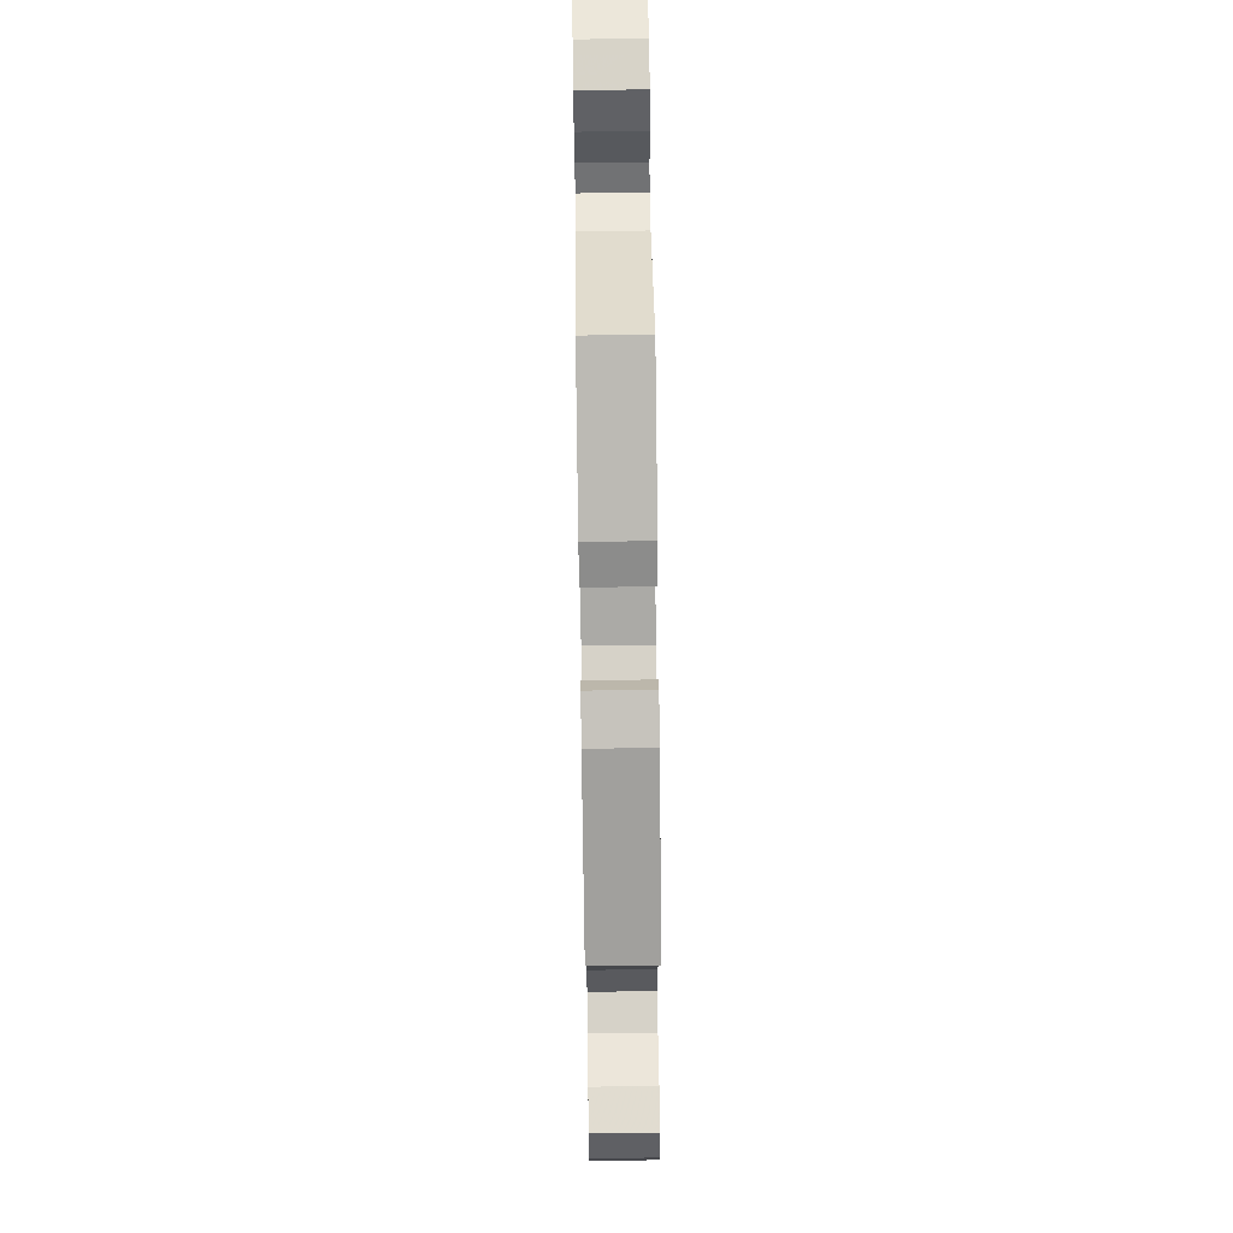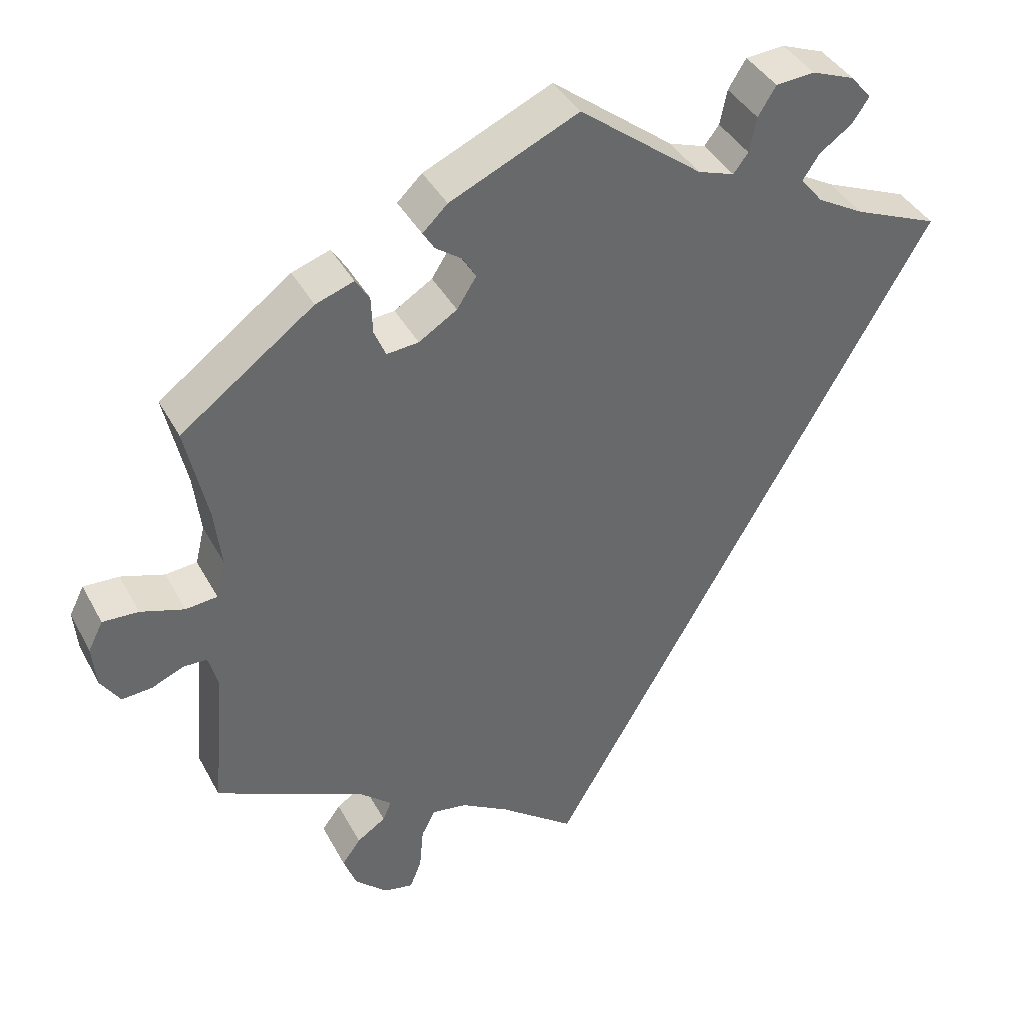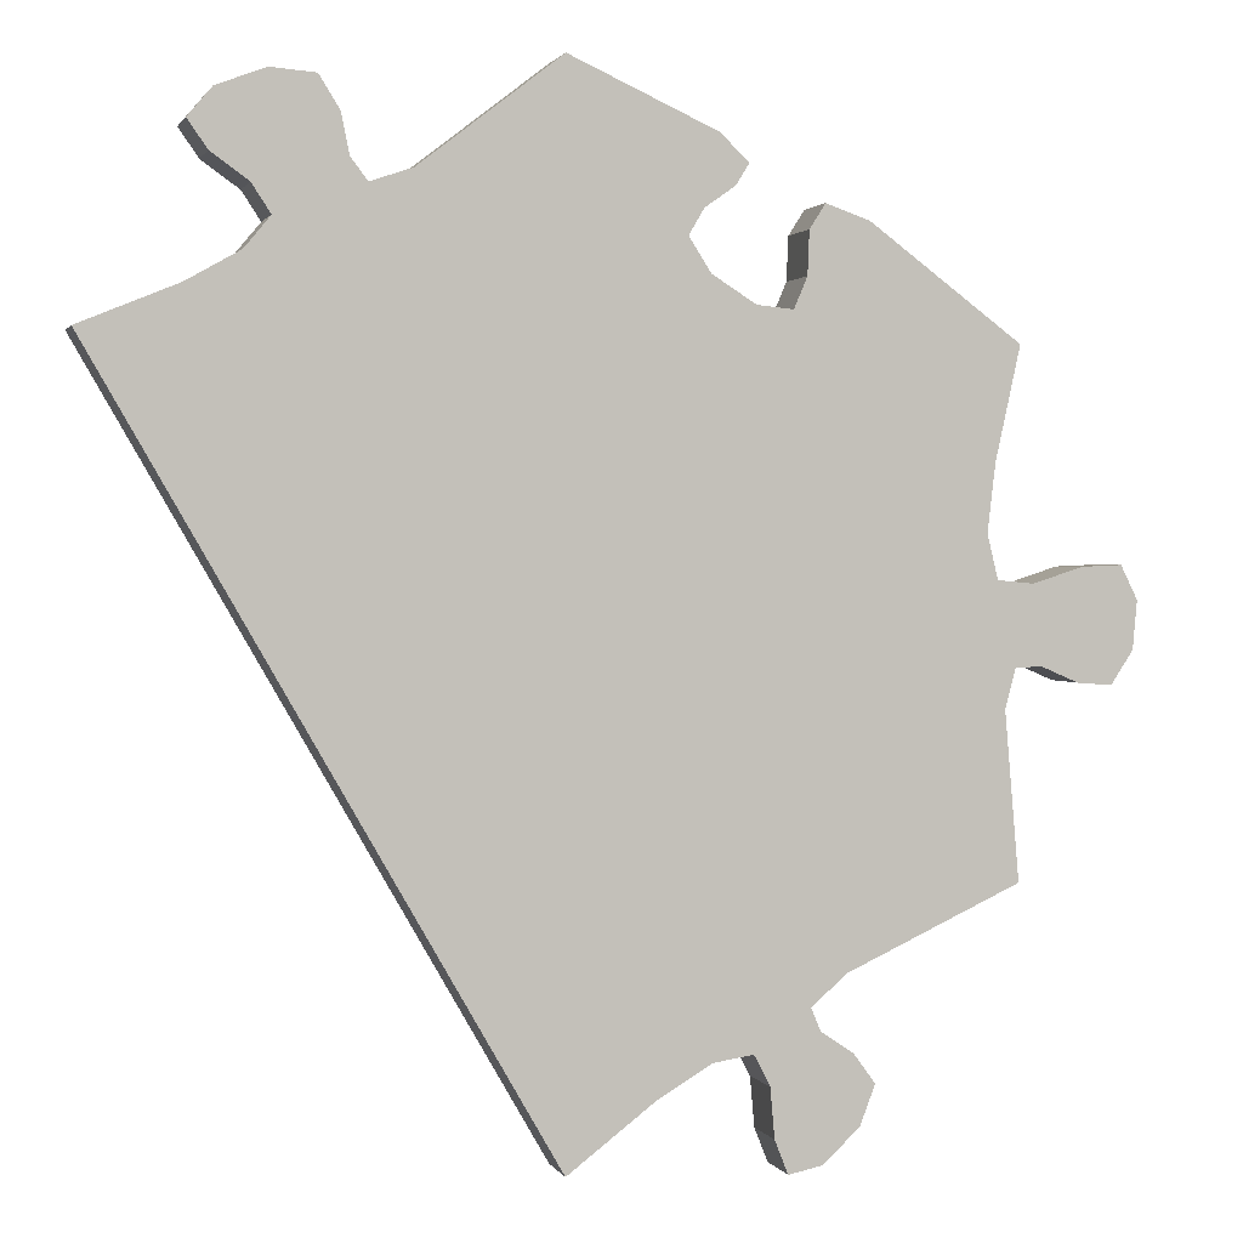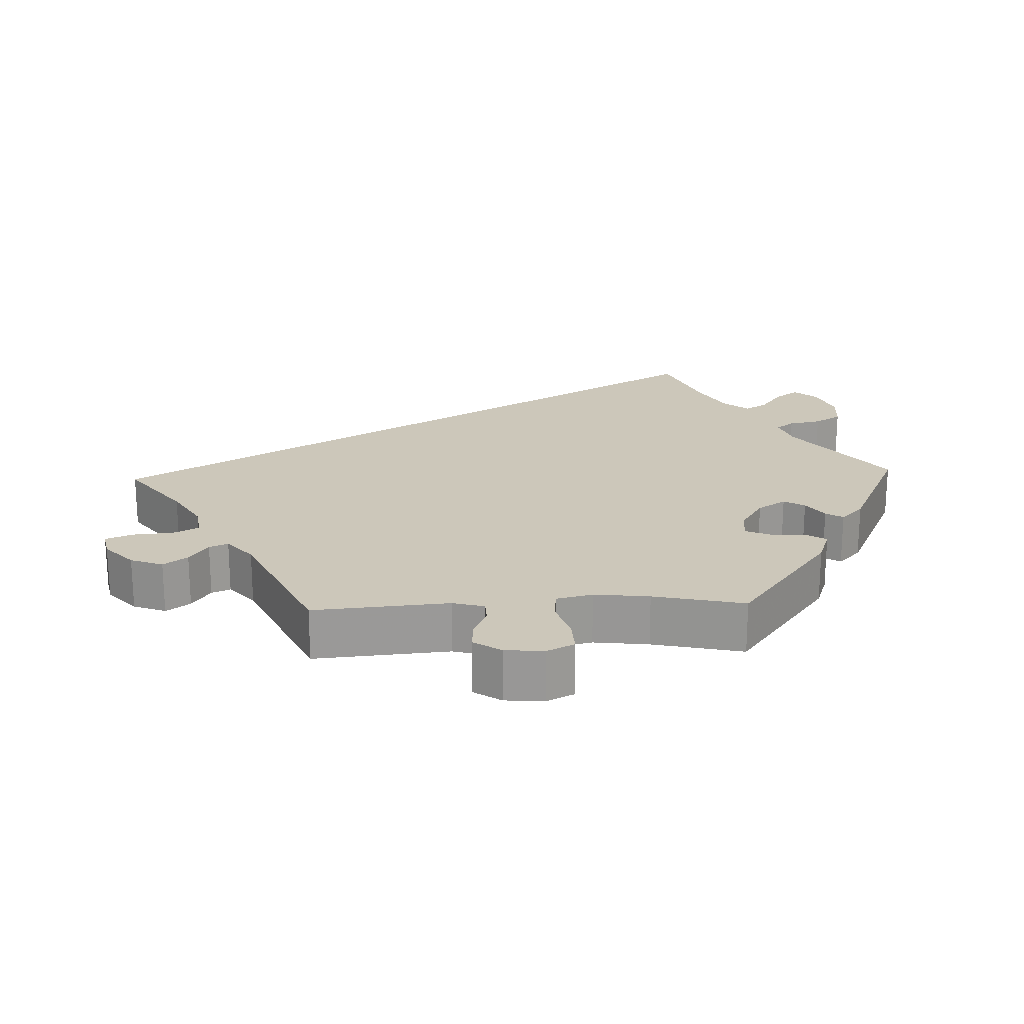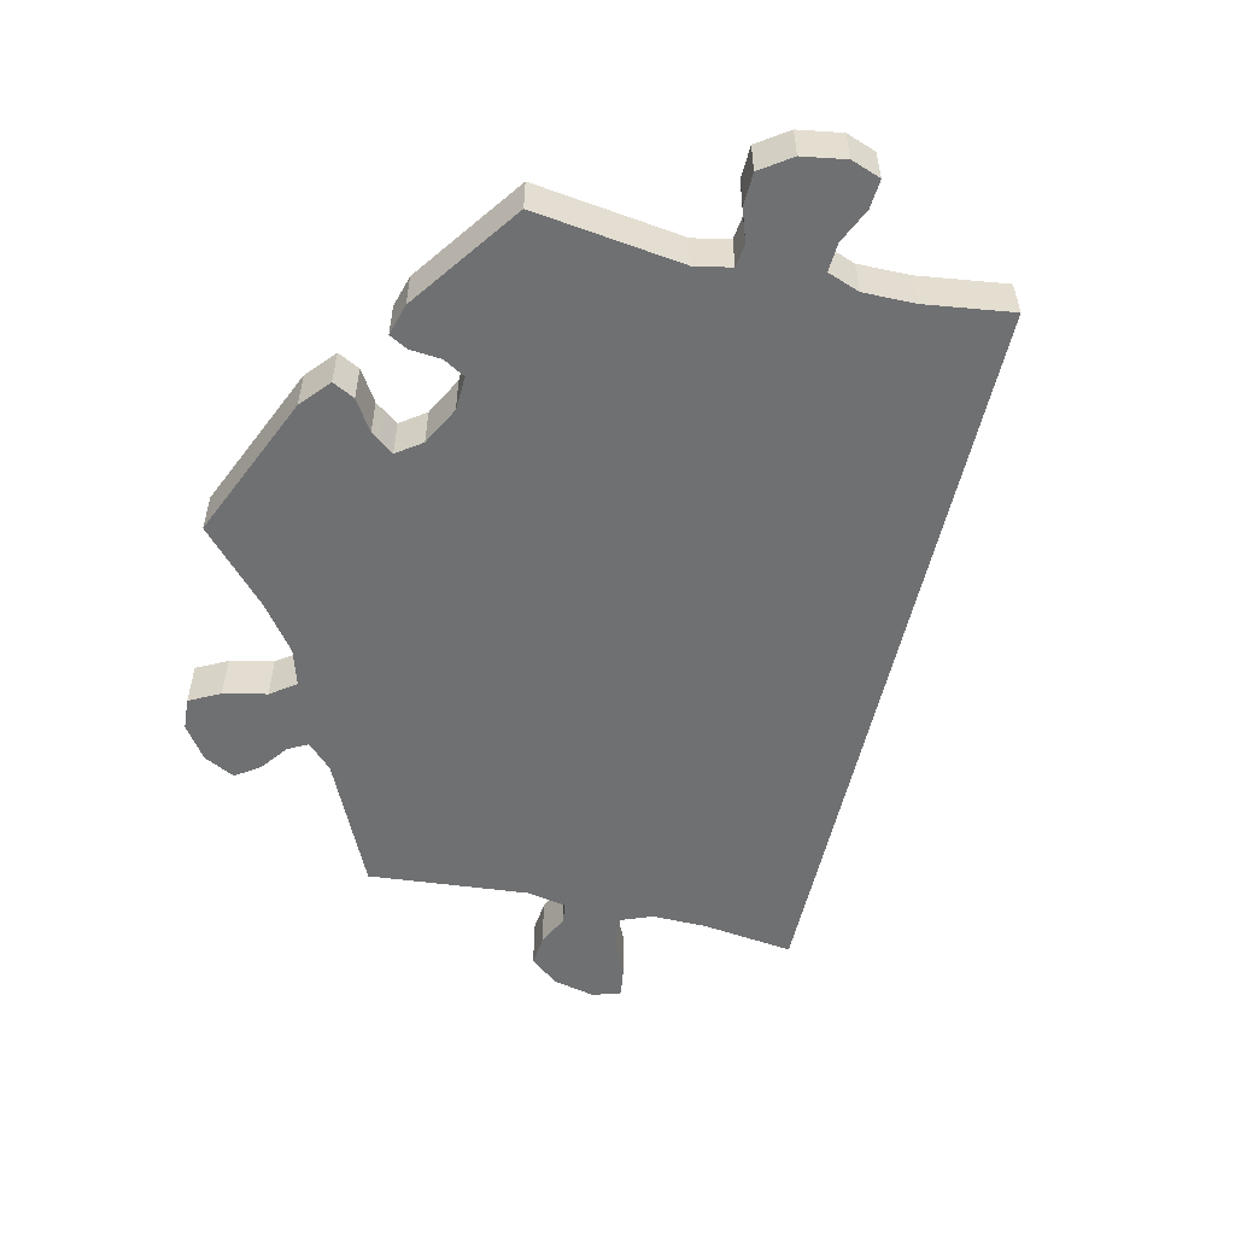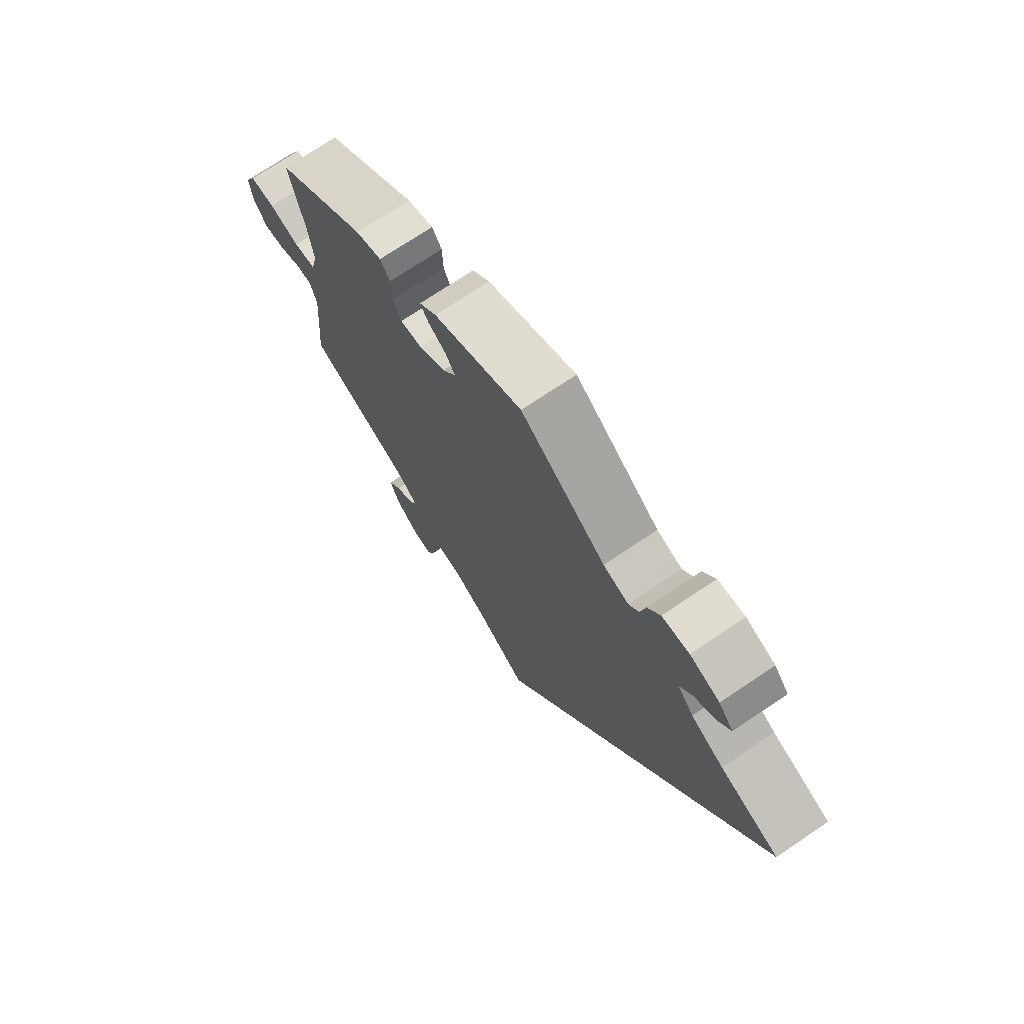
<metadata>
{"format":"obj","ext":"obj","renderer":"f3d","projection":"perspective","resolution":1024,"background":"white","views":[{"elev":71.9,"azim":-90.8,"up":"+Z"},{"elev":39.7,"azim":-25.9,"up":"+Z"},{"elev":1.4,"azim":164.7,"up":"+Z"},{"elev":21.3,"azim":-92.2,"up":"+Y"},{"elev":-54.9,"azim":16.9,"up":"+Y"},{"elev":72.2,"azim":56.0,"up":"+Z"}]}
</metadata>
<code>
v -0.485 0.07 -0.101
v -0.497 0.07 -0.057
v -0.527 0.07 -0.056
v -0.569 0.07 -0.074
v -0.608 0.07 -0.077
v -0.633 0.07 -0.039
v -0.638 0.07 0.015
v -0.619 0.07 0.053
v -0.573 0.07 0.051
v -0.517 0.07 0.033
v -0.476 0.07 0.037
v -0.464 0.07 0.087
v -0.473 0.07 0.163
v -0.501 0.07 0.289
v -0.33 0.07 0.416
v -0.281 0.07 0.433
v -0.263 0.07 0.405
v -0.261 0.07 0.356
v -0.246 0.07 0.321
v -0.205 0.07 0.325
v -0.156 0.07 0.356
v -0.131 0.07 0.395
v -0.148 0.07 0.424
v -0.182 0.07 0.448
v -0.197 0.07 0.472
v -0.165 0.07 0.503
v 0 0.07 0.578
v 0.158 0.07 0.456
v 0.205 0.07 0.44
v 0.224 0.07 0.465
v 0.233 0.07 0.51
v 0.256 0.07 0.547
v 0.306 0.07 0.551
v 0.361 0.07 0.53
v 0.388 0.07 0.498
v 0.366 0.07 0.466
v 0.324 0.07 0.436
v 0.303 0.07 0.404
v 0.332 0.07 0.369
v 0.392 0.07 0.335
v 0.501 0.07 0.29
v 0.001 0.07 -0.578
v -0.096 0.07 -0.504
v -0.158 0.07 -0.467
v -0.203 0.07 -0.46
v -0.221 0.07 -0.495
v -0.226 0.07 -0.551
v -0.241 0.07 -0.589
v -0.279 0.07 -0.581
v -0.321 0.07 -0.542
v -0.338 0.07 -0.497
v -0.314 0.07 -0.464
v -0.277 0.07 -0.439
v -0.266 0.07 -0.413
v -0.307 0.07 -0.378
v -0.501 0.07 -0.288
v -0.485 0 -0.101
v -0.497 0 -0.057
v -0.527 0 -0.056
v -0.569 0 -0.074
v -0.608 0 -0.077
v -0.633 0 -0.039
v -0.638 0 0.015
v -0.619 0 0.053
v -0.573 0 0.051
v -0.517 0 0.033
v -0.476 0 0.037
v -0.464 0 0.087
v -0.473 0 0.163
v -0.501 0 0.289
v -0.33 0 0.416
v -0.281 0 0.433
v -0.263 0 0.405
v -0.261 0 0.356
v -0.246 0 0.321
v -0.205 0 0.325
v -0.156 0 0.356
v -0.131 0 0.395
v -0.148 0 0.424
v -0.182 0 0.448
v -0.197 0 0.472
v -0.165 0 0.503
v 0 0 0.578
v 0.158 0 0.456
v 0.205 0 0.44
v 0.224 0 0.465
v 0.233 0 0.51
v 0.256 0 0.547
v 0.306 0 0.551
v 0.361 0 0.53
v 0.388 0 0.498
v 0.366 0 0.466
v 0.324 0 0.436
v 0.303 0 0.404
v 0.332 0 0.369
v 0.392 0 0.335
v 0.501 0 0.29
v 0.001 0 -0.578
v -0.096 0 -0.504
v -0.158 0 -0.467
v -0.203 0 -0.46
v -0.221 0 -0.495
v -0.226 0 -0.551
v -0.241 0 -0.589
v -0.279 0 -0.581
v -0.321 0 -0.542
v -0.338 0 -0.497
v -0.314 0 -0.464
v -0.277 0 -0.439
v -0.266 0 -0.413
v -0.307 0 -0.378
v -0.501 0 -0.288
f 55 56 1
f 54 55 1 2
f 50 51 52 53
f 48 49 50 53
f 46 47 48 53
f 45 46 53 54
f 44 45 54 2
f 40 41 42 43
f 39 40 43 44
f 38 39 44 2
f 34 35 36 37
f 30 31 32 33
f 29 30 33 34
f 25 26 27 28
f 23 24 25 28
f 22 23 28 29
f 21 22 29
f 20 21 29
f 15 16 17 18
f 13 14 15 18
f 12 13 18 19
f 11 12 19 20
f 7 8 9 10
f 7 10 11
f 6 7 11
f 3 4 5 6
f 3 6 11
f 29 34 37 38
f 11 20 29 38
f 2 3 11 38
f 57 112 111
f 58 57 111 110
f 109 108 107 106
f 109 106 105 104
f 109 104 103 102
f 110 109 102 101
f 58 110 101 100
f 99 98 97 96
f 100 99 96 95
f 58 100 95 94
f 93 92 91 90
f 89 88 87 86
f 90 89 86 85
f 84 83 82 81
f 84 81 80 79
f 85 84 79 78
f 85 78 77
f 85 77 76
f 74 73 72 71
f 74 71 70 69
f 75 74 69 68
f 76 75 68 67
f 66 65 64 63
f 67 66 63
f 67 63 62
f 62 61 60 59
f 67 62 59
f 94 93 90 85
f 94 85 76 67
f 94 67 59 58
f 1 57 58 2
f 2 58 59 3
f 3 59 60 4
f 4 60 61 5
f 5 61 62 6
f 6 62 63 7
f 7 63 64 8
f 8 64 65 9
f 9 65 66 10
f 10 66 67 11
f 11 67 68 12
f 12 68 69 13
f 13 69 70 14
f 14 70 71 15
f 15 71 72 16
f 16 72 73 17
f 17 73 74 18
f 18 74 75 19
f 19 75 76 20
f 20 76 77 21
f 21 77 78 22
f 22 78 79 23
f 23 79 80 24
f 24 80 81 25
f 25 81 82 26
f 26 82 83 27
f 27 83 84 28
f 28 84 85 29
f 29 85 86 30
f 30 86 87 31
f 31 87 88 32
f 32 88 89 33
f 33 89 90 34
f 34 90 91 35
f 35 91 92 36
f 36 92 93 37
f 37 93 94 38
f 38 94 95 39
f 39 95 96 40
f 40 96 97 41
f 41 97 98 42
f 42 98 99 43
f 43 99 100 44
f 44 100 101 45
f 45 101 102 46
f 46 102 103 47
f 47 103 104 48
f 48 104 105 49
f 49 105 106 50
f 50 106 107 51
f 51 107 108 52
f 52 108 109 53
f 53 109 110 54
f 54 110 111 55
f 55 111 112 56
f 56 112 57 1

</code>
